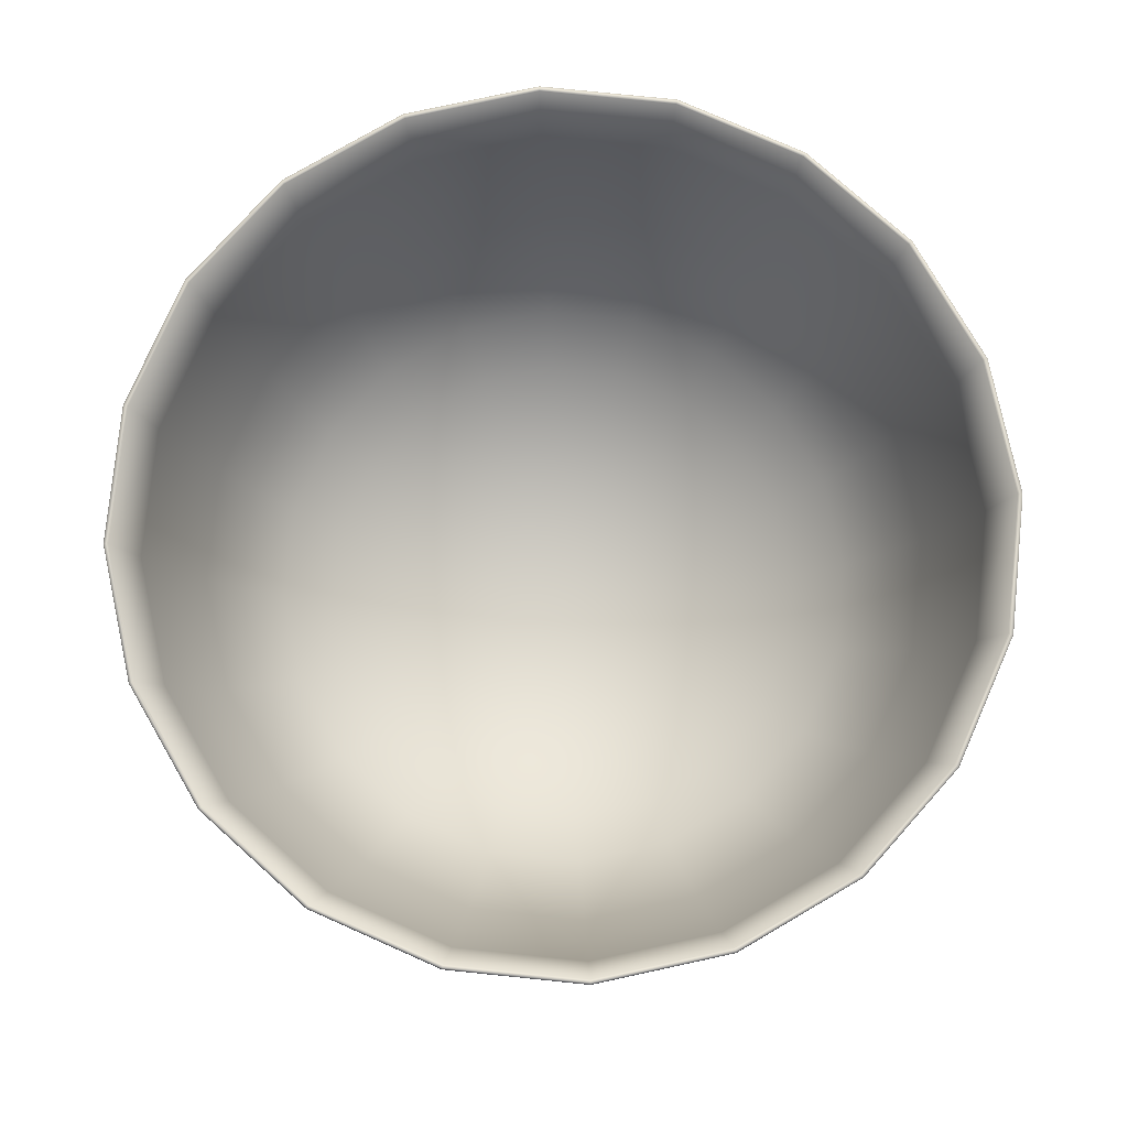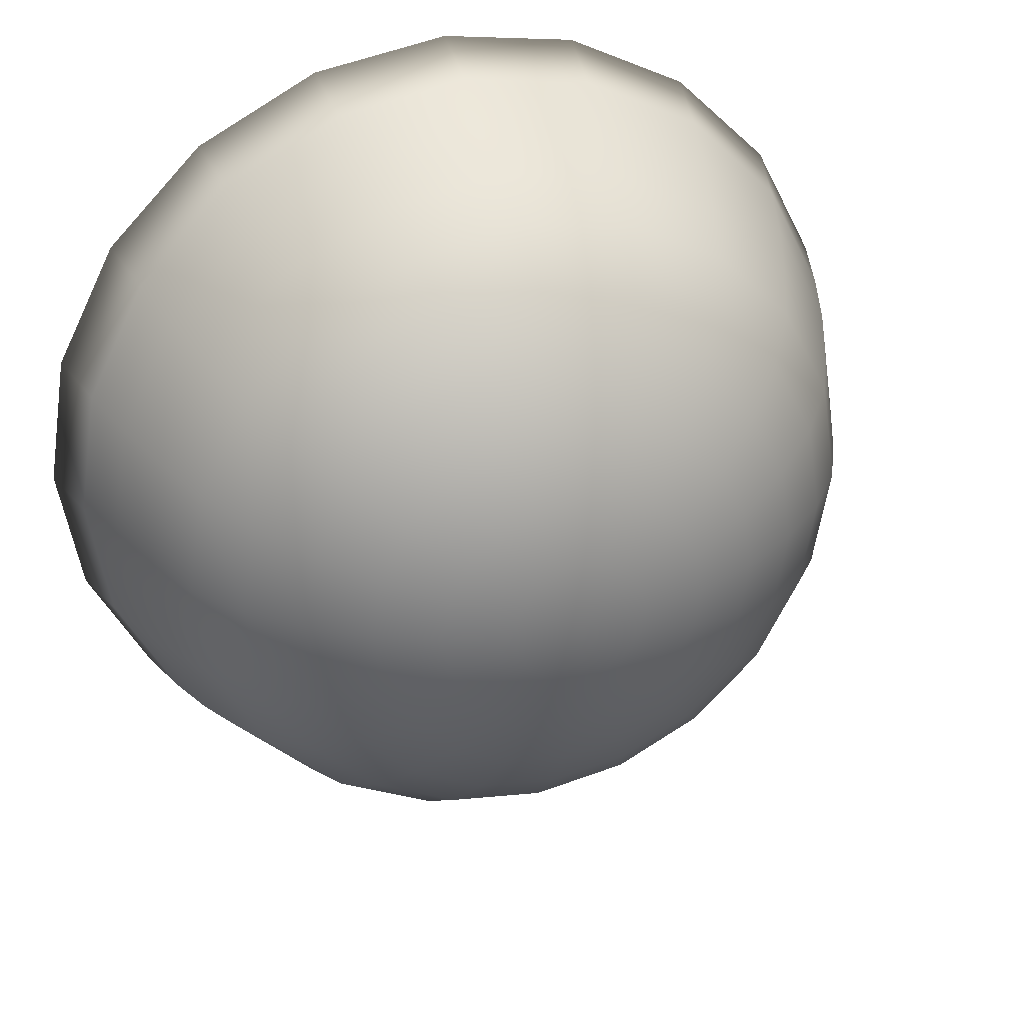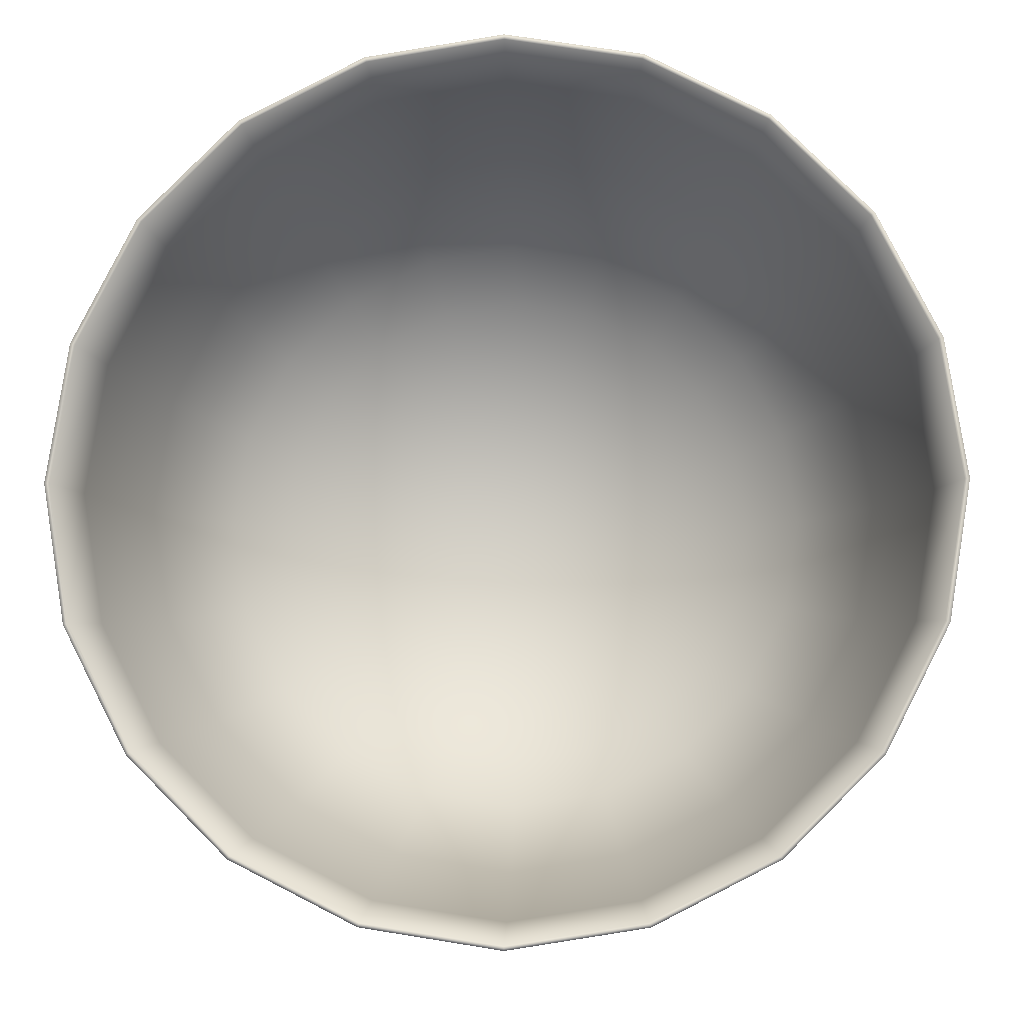
<metadata>
{"format":"obj","ext":"obj","renderer":"f3d","projection":"perspective","resolution":1024,"background":"white","views":[{"elev":78.4,"azim":-39.2,"up":"+Y"},{"elev":32.9,"azim":-18.4,"up":"+Z"},{"elev":-7.9,"azim":-178.0,"up":"+Z"}]}
</metadata>
<code>
v 0.9394 1.138 -0.3052
v 0.7991 1.138 -0.5806
v 0.5806 1.138 -0.7991
v 0.3052 1.138 -0.9394
v 0 1.138 -0.9878
v -0.3052 1.138 -0.9394
v -0.5806 1.138 -0.7991
v -0.7991 1.138 -0.5806
v -0.9394 1.138 -0.3052
v -0.9878 1.138 0
v -0.9394 1.138 0.3052
v -0.7991 1.138 0.5806
v -0.5806 1.138 0.7991
v -0.3052 1.138 0.9394
v -0 1.138 0.9878
v 0.3052 1.138 0.9394
v 0.5806 1.138 0.7991
v 0.7991 1.138 0.5806
v 0.9394 1.138 0.3052
v 0.9878 1.138 0
v 1.856 1.369 -0.6029
v 1.579 1.369 -1.147
v 1.147 1.369 -1.579
v 0.6029 1.369 -1.856
v 0 1.369 -1.951
v -0.6029 1.369 -1.856
v -1.147 1.369 -1.579
v -1.579 1.369 -1.147
v -1.856 1.369 -0.6029
v -1.951 1.369 0
v -1.856 1.369 0.6029
v -1.579 1.369 1.147
v -1.147 1.369 1.579
v -0.6029 1.369 1.856
v -0 1.369 1.951
v 0.6029 1.369 1.856
v 1.147 1.369 1.579
v 1.579 1.369 1.147
v 1.856 1.369 0.6029
v 1.951 1.369 0
v 2.726 1.748 -0.8858
v 2.319 1.748 -1.685
v 1.685 1.748 -2.319
v 0.8858 1.748 -2.726
v 0 1.748 -2.867
v -0.8858 1.748 -2.726
v -1.685 1.748 -2.319
v -2.319 1.748 -1.685
v -2.726 1.748 -0.8858
v -2.867 1.748 0
v -2.726 1.748 0.8858
v -2.319 1.748 1.685
v -1.685 1.748 2.319
v -0.8858 1.748 2.726
v -0 1.748 2.867
v 0.8858 1.748 2.726
v 1.685 1.748 2.319
v 2.319 1.748 1.685
v 2.726 1.748 0.8858
v 2.867 1.748 0
v 3.53 2.266 -1.147
v 3.003 2.266 -2.181
v 2.181 2.266 -3.003
v 1.147 2.266 -3.53
v 0 2.266 -3.711
v -1.147 2.266 -3.53
v -2.181 2.266 -3.003
v -3.003 2.266 -2.181
v -3.53 2.266 -1.147
v -3.711 2.266 0
v -3.53 2.266 1.147
v -3.003 2.266 2.181
v -2.181 2.266 3.003
v -1.147 2.266 3.53
v -0 2.266 3.711
v 1.147 2.266 3.53
v 2.181 2.266 3.003
v 3.003 2.266 2.181
v 3.53 2.266 1.147
v 3.711 2.266 0
v 4.246 2.909 -1.38
v 3.612 2.909 -2.624
v 2.624 2.909 -3.612
v 1.38 2.909 -4.246
v 0 2.909 -4.465
v -1.38 2.909 -4.246
v -2.624 2.909 -3.612
v -3.612 2.909 -2.624
v -4.246 2.909 -1.38
v -4.465 2.909 0
v -4.246 2.909 1.38
v -3.612 2.909 2.624
v -2.624 2.909 3.612
v -1.38 2.909 4.246
v -0 2.909 4.465
v 1.38 2.909 4.246
v 2.624 2.909 3.612
v 3.612 2.909 2.624
v 4.246 2.909 1.38
v 4.465 2.909 0
v 4.821 3.673 -1.566
v 4.101 3.673 -2.98
v 2.98 3.673 -4.101
v 1.566 3.673 -4.821
v -0 3.673 -5.069
v -1.566 3.673 -4.821
v -2.98 3.673 -4.101
v -4.101 3.673 -2.98
v -4.821 3.673 -1.566
v -5.069 3.673 -0
v -4.821 3.673 1.566
v -4.101 3.673 2.98
v -2.98 3.673 4.101
v -1.566 3.673 4.821
v -0 3.673 5.069
v 1.566 3.673 4.821
v 2.98 3.673 4.101
v 4.101 3.673 2.98
v 4.821 3.673 1.566
v 5.069 3.673 -0
v 5.206 4.53 -1.691
v 4.428 4.53 -3.217
v 3.217 4.53 -4.428
v 1.691 4.53 -5.206
v -0 4.53 -5.474
v -1.691 4.53 -5.206
v -3.217 4.53 -4.428
v -4.428 4.53 -3.217
v -5.206 4.53 -1.691
v -5.474 4.53 -0
v -5.206 4.53 1.691
v -4.428 4.53 3.217
v -3.217 4.53 4.428
v -1.691 4.53 5.206
v -0 4.53 5.474
v 1.691 4.53 5.206
v 3.217 4.53 4.428
v 4.428 4.53 3.217
v 5.206 4.53 1.691
v 5.474 4.53 -0
v 5.556 5.421 -1.805
v 4.727 5.421 -3.434
v 3.434 5.421 -4.727
v 1.805 5.421 -5.556
v -0 5.421 -5.842
v -1.805 5.421 -5.556
v -3.434 5.421 -4.727
v -4.727 5.421 -3.434
v -5.556 5.421 -1.805
v -5.842 5.421 -0
v -5.556 5.421 1.805
v -4.727 5.421 3.434
v -3.434 5.421 4.727
v -1.805 5.421 5.556
v -0 5.421 5.842
v 1.805 5.421 5.556
v 3.434 5.421 4.727
v 4.727 5.421 3.434
v 5.556 5.421 1.805
v 5.842 5.421 -0
v 5.853 6.358 -1.902
v 4.979 6.358 -3.617
v 3.617 6.358 -4.979
v 1.902 6.358 -5.853
v -0 6.358 -6.154
v -1.902 6.358 -5.853
v -3.617 6.358 -4.979
v -4.979 6.358 -3.617
v -5.853 6.358 -1.902
v -6.154 6.358 -0
v -5.853 6.358 1.902
v -4.979 6.358 3.617
v -3.617 6.358 4.979
v -1.902 6.358 5.853
v -0 6.358 6.154
v 1.902 6.358 5.853
v 3.617 6.358 4.979
v 4.979 6.358 3.617
v 5.853 6.358 1.902
v 6.154 6.358 -0
v 6.128 7.374 -1.991
v 5.213 7.374 -3.787
v 3.787 7.374 -5.213
v 1.991 7.374 -6.128
v 0 7.374 -6.443
v -1.991 7.374 -6.128
v -3.787 7.374 -5.213
v -5.213 7.374 -3.787
v -6.128 7.374 -1.991
v -6.443 7.374 0
v -6.128 7.374 1.991
v -5.213 7.374 3.787
v -3.787 7.374 5.213
v -1.991 7.374 6.128
v -0 7.374 6.443
v 1.991 7.374 6.128
v 3.787 7.374 5.213
v 5.213 7.374 3.787
v 6.128 7.374 1.991
v 6.443 7.374 0
v 0 1.06 0
v 0.9288 1.209 -0.3018
v 0.7901 1.209 -0.574
v 1.561 1.438 -1.134
v 1.835 1.438 -0.5961
v 0.574 1.209 -0.7901
v 1.134 1.438 -1.561
v 0.3018 1.209 -0.9288
v 0.5961 1.438 -1.835
v -0 1.209 -0.9766
v -0 1.438 -1.929
v -0.3018 1.209 -0.9288
v -0.5961 1.438 -1.835
v -0.574 1.209 -0.7901
v -1.134 1.438 -1.561
v -0.7901 1.209 -0.574
v -1.561 1.438 -1.134
v -0.9288 1.209 -0.3018
v -1.835 1.438 -0.5961
v -0.9766 1.209 -0
v -1.929 1.438 -0
v -0.9288 1.209 0.3018
v -1.835 1.438 0.5961
v -0.7901 1.209 0.574
v -1.561 1.438 1.134
v -0.574 1.209 0.7901
v -1.134 1.438 1.561
v -0.3018 1.209 0.9288
v -0.5961 1.438 1.835
v -0 1.209 0.9766
v -0 1.438 1.929
v 0.3018 1.209 0.9288
v 0.5961 1.438 1.835
v 0.574 1.209 0.7901
v 1.134 1.438 1.561
v 0.7901 1.209 0.574
v 1.561 1.438 1.134
v 0.9288 1.209 0.3018
v 1.835 1.438 0.5961
v 0.9766 1.209 -0
v 1.929 1.438 -0
v 2.293 1.812 -1.666
v 2.695 1.812 -0.8758
v 1.666 1.812 -2.293
v 0.8758 1.812 -2.695
v -0 1.812 -2.834
v -0.8758 1.812 -2.695
v -1.666 1.812 -2.293
v -2.293 1.812 -1.666
v -2.695 1.812 -0.8758
v -2.834 1.812 -0
v -2.695 1.812 0.8758
v -2.293 1.812 1.666
v -1.666 1.812 2.293
v -0.8758 1.812 2.695
v -0 1.812 2.834
v 0.8758 1.812 2.695
v 1.666 1.812 2.293
v 2.293 1.812 1.666
v 2.695 1.812 0.8758
v 2.834 1.812 -0
v 2.969 2.324 -2.157
v 3.49 2.324 -1.134
v 2.157 2.324 -2.969
v 1.134 2.324 -3.49
v -0 2.324 -3.669
v -1.134 2.324 -3.49
v -2.157 2.324 -2.969
v -2.969 2.324 -2.157
v -3.49 2.324 -1.134
v -3.669 2.324 -0
v -3.49 2.324 1.134
v -2.969 2.324 2.157
v -2.157 2.324 2.969
v -1.134 2.324 3.49
v -0 2.324 3.669
v 1.134 2.324 3.49
v 2.157 2.324 2.969
v 2.969 2.324 2.157
v 3.49 2.324 1.134
v 3.669 2.324 -0
v 3.571 2.96 -2.595
v 4.198 2.96 -1.364
v 2.595 2.96 -3.571
v 1.364 2.96 -4.198
v -0 2.96 -4.414
v -1.364 2.96 -4.198
v -2.595 2.96 -3.571
v -3.571 2.96 -2.595
v -4.198 2.96 -1.364
v -4.414 2.96 -0
v -4.198 2.96 1.364
v -3.571 2.96 2.595
v -2.595 2.96 3.571
v -1.364 2.96 4.198
v -0 2.96 4.414
v 1.364 2.96 4.198
v 2.595 2.96 3.571
v 3.571 2.96 2.595
v 4.198 2.96 1.364
v 4.414 2.96 -0
v 4.055 3.716 -2.946
v 4.767 3.716 -1.549
v 2.946 3.716 -4.055
v 1.549 3.716 -4.767
v -0 3.716 -5.012
v -1.549 3.716 -4.767
v -2.946 3.716 -4.055
v -4.055 3.716 -2.946
v -4.767 3.716 -1.549
v -5.012 3.716 -0
v -4.767 3.716 1.549
v -4.055 3.716 2.946
v -2.946 3.716 4.055
v -1.549 3.716 4.767
v -0 3.716 5.012
v 1.549 3.716 4.767
v 2.946 3.716 4.055
v 4.055 3.716 2.946
v 4.767 3.716 1.549
v 5.012 3.716 -0
v 4.378 4.563 -3.181
v 5.147 4.563 -1.672
v 3.181 4.563 -4.378
v 1.672 4.563 -5.147
v -0 4.563 -5.412
v -1.672 4.563 -5.147
v -3.181 4.563 -4.378
v -4.378 4.563 -3.181
v -5.147 4.563 -1.672
v -5.412 4.563 -0
v -5.147 4.563 1.672
v -4.378 4.563 3.181
v -3.181 4.563 4.378
v -1.672 4.563 5.147
v -0 4.563 5.412
v 1.672 4.563 5.147
v 3.181 4.563 4.378
v 4.378 4.563 3.181
v 5.147 4.563 1.672
v 5.412 4.563 -0
v 4.673 5.443 -3.395
v 5.494 5.443 -1.785
v 3.395 5.443 -4.673
v 1.785 5.443 -5.494
v -0 5.443 -5.776
v -1.785 5.443 -5.494
v -3.395 5.443 -4.673
v -4.673 5.443 -3.395
v -5.494 5.443 -1.785
v -5.776 5.443 -0
v -5.494 5.443 1.785
v -4.673 5.443 3.395
v -3.395 5.443 4.673
v -1.785 5.443 5.494
v -0 5.443 5.776
v 1.785 5.443 5.494
v 3.395 5.443 4.673
v 4.673 5.443 3.395
v 5.494 5.443 1.785
v 5.776 5.443 -0
v 4.922 6.37 -3.576
v 5.787 6.37 -1.88
v 3.576 6.37 -4.922
v 1.88 6.37 -5.787
v -0 6.37 -6.084
v -1.88 6.37 -5.787
v -3.576 6.37 -4.922
v -4.922 6.37 -3.576
v -5.787 6.37 -1.88
v -6.084 6.37 -0
v -5.787 6.37 1.88
v -4.922 6.37 3.576
v -3.576 6.37 4.922
v -1.88 6.37 5.787
v -0 6.37 6.084
v 1.88 6.37 5.787
v 3.576 6.37 4.922
v 4.922 6.37 3.576
v 5.787 6.37 1.88
v 6.084 6.37 -0
v 5.154 7.375 -3.744
v 6.059 7.375 -1.969
v 3.744 7.375 -5.154
v 1.969 7.375 -6.059
v 0 7.375 -6.37
v -1.969 7.375 -6.059
v -3.744 7.375 -5.154
v -5.154 7.375 -3.744
v -6.059 7.375 -1.969
v -6.37 7.375 0
v -6.059 7.375 1.969
v -5.154 7.375 3.744
v -3.744 7.375 5.154
v -1.969 7.375 6.059
v -0 7.375 6.37
v 1.969 7.375 6.059
v 3.744 7.375 5.154
v 5.154 7.375 3.744
v 6.059 7.375 1.969
v 6.37 7.375 0
v -0 1.132 -0
g pSphere13
f 202 203 204 205
f 203 206 207 204
f 206 208 209 207
f 208 210 211 209
f 210 212 213 211
f 212 214 215 213
f 214 216 217 215
f 216 218 219 217
f 218 220 221 219
f 220 222 223 221
f 222 224 225 223
f 224 226 227 225
f 226 228 229 227
f 228 230 231 229
f 230 232 233 231
f 232 234 235 233
f 234 236 237 235
f 236 238 239 237
f 238 240 241 239
f 240 202 205 241
f 205 204 242 243
f 204 207 244 242
f 207 209 245 244
f 209 211 246 245
f 211 213 247 246
f 213 215 248 247
f 215 217 249 248
f 217 219 250 249
f 219 221 251 250
f 221 223 252 251
f 223 225 253 252
f 225 227 254 253
f 227 229 255 254
f 229 231 256 255
f 231 233 257 256
f 233 235 258 257
f 235 237 259 258
f 237 239 260 259
f 239 241 261 260
f 241 205 243 261
f 243 242 262 263
f 242 244 264 262
f 244 245 265 264
f 245 246 266 265
f 246 247 267 266
f 247 248 268 267
f 248 249 269 268
f 249 250 270 269
f 250 251 271 270
f 251 252 272 271
f 252 253 273 272
f 253 254 274 273
f 254 255 275 274
f 255 256 276 275
f 256 257 277 276
f 257 258 278 277
f 258 259 279 278
f 259 260 280 279
f 260 261 281 280
f 261 243 263 281
f 263 262 282 283
f 262 264 284 282
f 264 265 285 284
f 265 266 286 285
f 266 267 287 286
f 267 268 288 287
f 268 269 289 288
f 269 270 290 289
f 270 271 291 290
f 271 272 292 291
f 272 273 293 292
f 273 274 294 293
f 274 275 295 294
f 275 276 296 295
f 276 277 297 296
f 277 278 298 297
f 278 279 299 298
f 279 280 300 299
f 280 281 301 300
f 281 263 283 301
f 283 282 302 303
f 282 284 304 302
f 284 285 305 304
f 285 286 306 305
f 286 287 307 306
f 287 288 308 307
f 288 289 309 308
f 289 290 310 309
f 290 291 311 310
f 291 292 312 311
f 292 293 313 312
f 293 294 314 313
f 294 295 315 314
f 295 296 316 315
f 296 297 317 316
f 297 298 318 317
f 298 299 319 318
f 299 300 320 319
f 300 301 321 320
f 301 283 303 321
f 303 302 322 323
f 302 304 324 322
f 304 305 325 324
f 305 306 326 325
f 306 307 327 326
f 307 308 328 327
f 308 309 329 328
f 309 310 330 329
f 310 311 331 330
f 311 312 332 331
f 312 313 333 332
f 313 314 334 333
f 314 315 335 334
f 315 316 336 335
f 316 317 337 336
f 317 318 338 337
f 318 319 339 338
f 319 320 340 339
f 320 321 341 340
f 321 303 323 341
f 323 322 342 343
f 322 324 344 342
f 324 325 345 344
f 325 326 346 345
f 326 327 347 346
f 327 328 348 347
f 328 329 349 348
f 329 330 350 349
f 330 331 351 350
f 331 332 352 351
f 332 333 353 352
f 333 334 354 353
f 334 335 355 354
f 335 336 356 355
f 336 337 357 356
f 337 338 358 357
f 338 339 359 358
f 339 340 360 359
f 340 341 361 360
f 341 323 343 361
f 343 342 362 363
f 342 344 364 362
f 344 345 365 364
f 345 346 366 365
f 346 347 367 366
f 347 348 368 367
f 348 349 369 368
f 349 350 370 369
f 350 351 371 370
f 351 352 372 371
f 352 353 373 372
f 353 354 374 373
f 354 355 375 374
f 355 356 376 375
f 356 357 377 376
f 357 358 378 377
f 358 359 379 378
f 359 360 380 379
f 360 361 381 380
f 361 343 363 381
f 363 362 382 383
f 362 364 384 382
f 364 365 385 384
f 365 366 386 385
f 366 367 387 386
f 367 368 388 387
f 368 369 389 388
f 369 370 390 389
f 370 371 391 390
f 371 372 392 391
f 372 373 393 392
f 373 374 394 393
f 374 375 395 394
f 375 376 396 395
f 376 377 397 396
f 377 378 398 397
f 378 379 399 398
f 379 380 400 399
f 380 381 401 400
f 381 363 383 401
f 203 202 402
f 206 203 402
f 208 206 402
f 210 208 402
f 212 210 402
f 214 212 402
f 216 214 402
f 218 216 402
f 220 218 402
f 222 220 402
f 224 222 402
f 226 224 402
f 228 226 402
f 230 228 402
f 232 230 402
f 234 232 402
f 236 234 402
f 238 236 402
f 240 238 402
f 202 240 402
f 1 21 22 2
f 2 22 23 3
f 3 23 24 4
f 4 24 25 5
f 5 25 26 6
f 6 26 27 7
f 7 27 28 8
f 8 28 29 9
f 9 29 30 10
f 10 30 31 11
f 11 31 32 12
f 12 32 33 13
f 13 33 34 14
f 14 34 35 15
f 15 35 36 16
f 16 36 37 17
f 17 37 38 18
f 18 38 39 19
f 19 39 40 20
f 20 40 21 1
f 21 41 42 22
f 22 42 43 23
f 23 43 44 24
f 24 44 45 25
f 25 45 46 26
f 26 46 47 27
f 27 47 48 28
f 28 48 49 29
f 29 49 50 30
f 30 50 51 31
f 31 51 52 32
f 32 52 53 33
f 33 53 54 34
f 34 54 55 35
f 35 55 56 36
f 36 56 57 37
f 37 57 58 38
f 38 58 59 39
f 39 59 60 40
f 40 60 41 21
f 41 61 62 42
f 42 62 63 43
f 43 63 64 44
f 44 64 65 45
f 45 65 66 46
f 46 66 67 47
f 47 67 68 48
f 48 68 69 49
f 49 69 70 50
f 50 70 71 51
f 51 71 72 52
f 52 72 73 53
f 53 73 74 54
f 54 74 75 55
f 55 75 76 56
f 56 76 77 57
f 57 77 78 58
f 58 78 79 59
f 59 79 80 60
f 60 80 61 41
f 61 81 82 62
f 62 82 83 63
f 63 83 84 64
f 64 84 85 65
f 65 85 86 66
f 66 86 87 67
f 67 87 88 68
f 68 88 89 69
f 69 89 90 70
f 70 90 91 71
f 71 91 92 72
f 72 92 93 73
f 73 93 94 74
f 74 94 95 75
f 75 95 96 76
f 76 96 97 77
f 77 97 98 78
f 78 98 99 79
f 79 99 100 80
f 80 100 81 61
f 81 101 102 82
f 82 102 103 83
f 83 103 104 84
f 84 104 105 85
f 85 105 106 86
f 86 106 107 87
f 87 107 108 88
f 88 108 109 89
f 89 109 110 90
f 90 110 111 91
f 91 111 112 92
f 92 112 113 93
f 93 113 114 94
f 94 114 115 95
f 95 115 116 96
f 96 116 117 97
f 97 117 118 98
f 98 118 119 99
f 99 119 120 100
f 100 120 101 81
f 101 121 122 102
f 102 122 123 103
f 103 123 124 104
f 104 124 125 105
f 105 125 126 106
f 106 126 127 107
f 107 127 128 108
f 108 128 129 109
f 109 129 130 110
f 110 130 131 111
f 111 131 132 112
f 112 132 133 113
f 113 133 134 114
f 114 134 135 115
f 115 135 136 116
f 116 136 137 117
f 117 137 138 118
f 118 138 139 119
f 119 139 140 120
f 120 140 121 101
f 121 141 142 122
f 122 142 143 123
f 123 143 144 124
f 124 144 145 125
f 125 145 146 126
f 126 146 147 127
f 127 147 148 128
f 128 148 149 129
f 129 149 150 130
f 130 150 151 131
f 131 151 152 132
f 132 152 153 133
f 133 153 154 134
f 134 154 155 135
f 135 155 156 136
f 136 156 157 137
f 137 157 158 138
f 138 158 159 139
f 139 159 160 140
f 140 160 141 121
f 141 161 162 142
f 142 162 163 143
f 143 163 164 144
f 144 164 165 145
f 145 165 166 146
f 146 166 167 147
f 147 167 168 148
f 148 168 169 149
f 149 169 170 150
f 150 170 171 151
f 151 171 172 152
f 152 172 173 153
f 153 173 174 154
f 154 174 175 155
f 155 175 176 156
f 156 176 177 157
f 157 177 178 158
f 158 178 179 159
f 159 179 180 160
f 160 180 161 141
f 161 181 182 162
f 162 182 183 163
f 163 183 184 164
f 164 184 185 165
f 165 185 186 166
f 166 186 187 167
f 167 187 188 168
f 168 188 189 169
f 169 189 190 170
f 170 190 191 171
f 171 191 192 172
f 172 192 193 173
f 173 193 194 174
f 174 194 195 175
f 175 195 196 176
f 176 196 197 177
f 177 197 198 178
f 178 198 199 179
f 179 199 200 180
f 180 200 181 161
f 2 201 1
f 3 201 2
f 4 201 3
f 5 201 4
f 6 201 5
f 7 201 6
f 8 201 7
f 9 201 8
f 10 201 9
f 11 201 10
f 12 201 11
f 13 201 12
f 14 201 13
f 15 201 14
f 16 201 15
f 17 201 16
f 18 201 17
f 19 201 18
f 20 201 19
f 1 201 20
f 182 181 383 382
f 183 182 382 384
f 184 183 384 385
f 185 184 385 386
f 186 185 386 387
f 187 186 387 388
f 188 187 388 389
f 189 188 389 390
f 190 189 390 391
f 191 190 391 392
f 192 191 392 393
f 193 192 393 394
f 194 193 394 395
f 195 194 395 396
f 196 195 396 397
f 197 196 397 398
f 198 197 398 399
f 199 198 399 400
f 200 199 400 401
f 181 200 401 383

</code>
